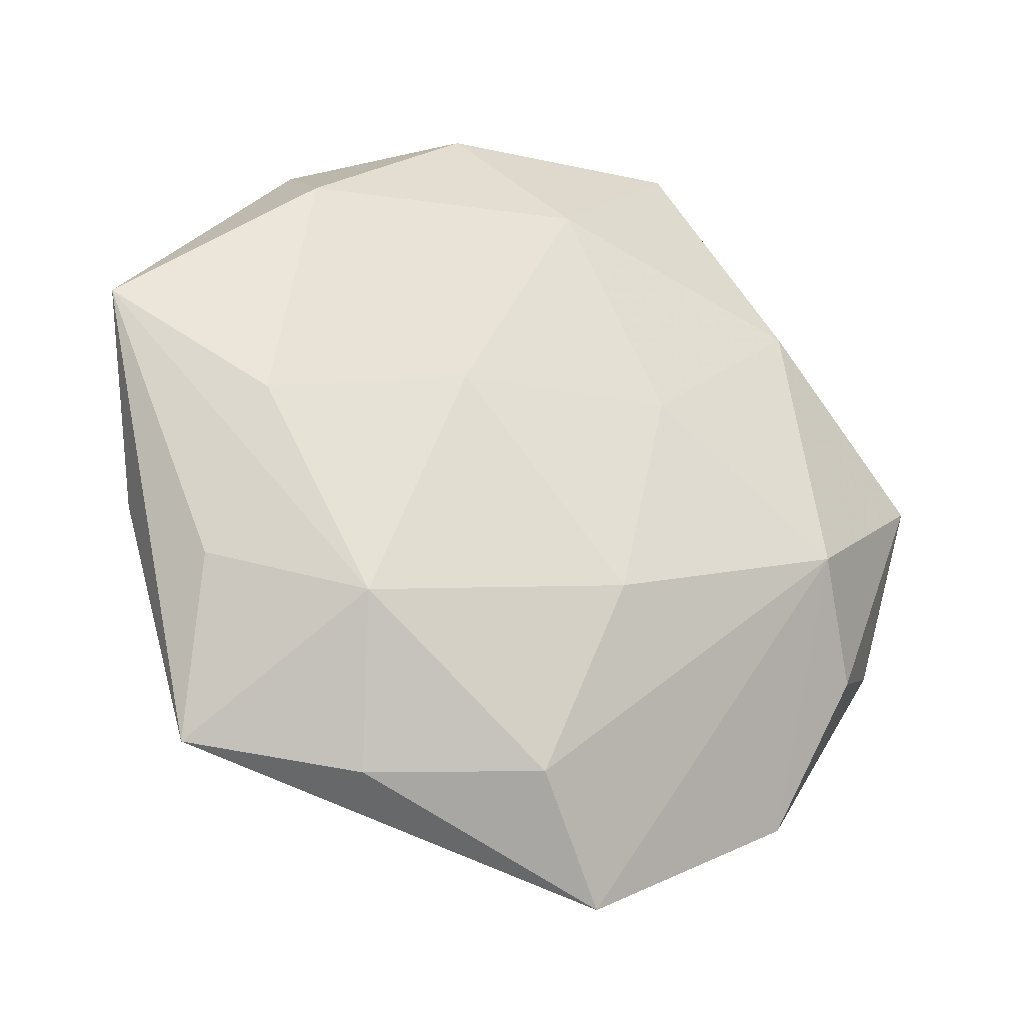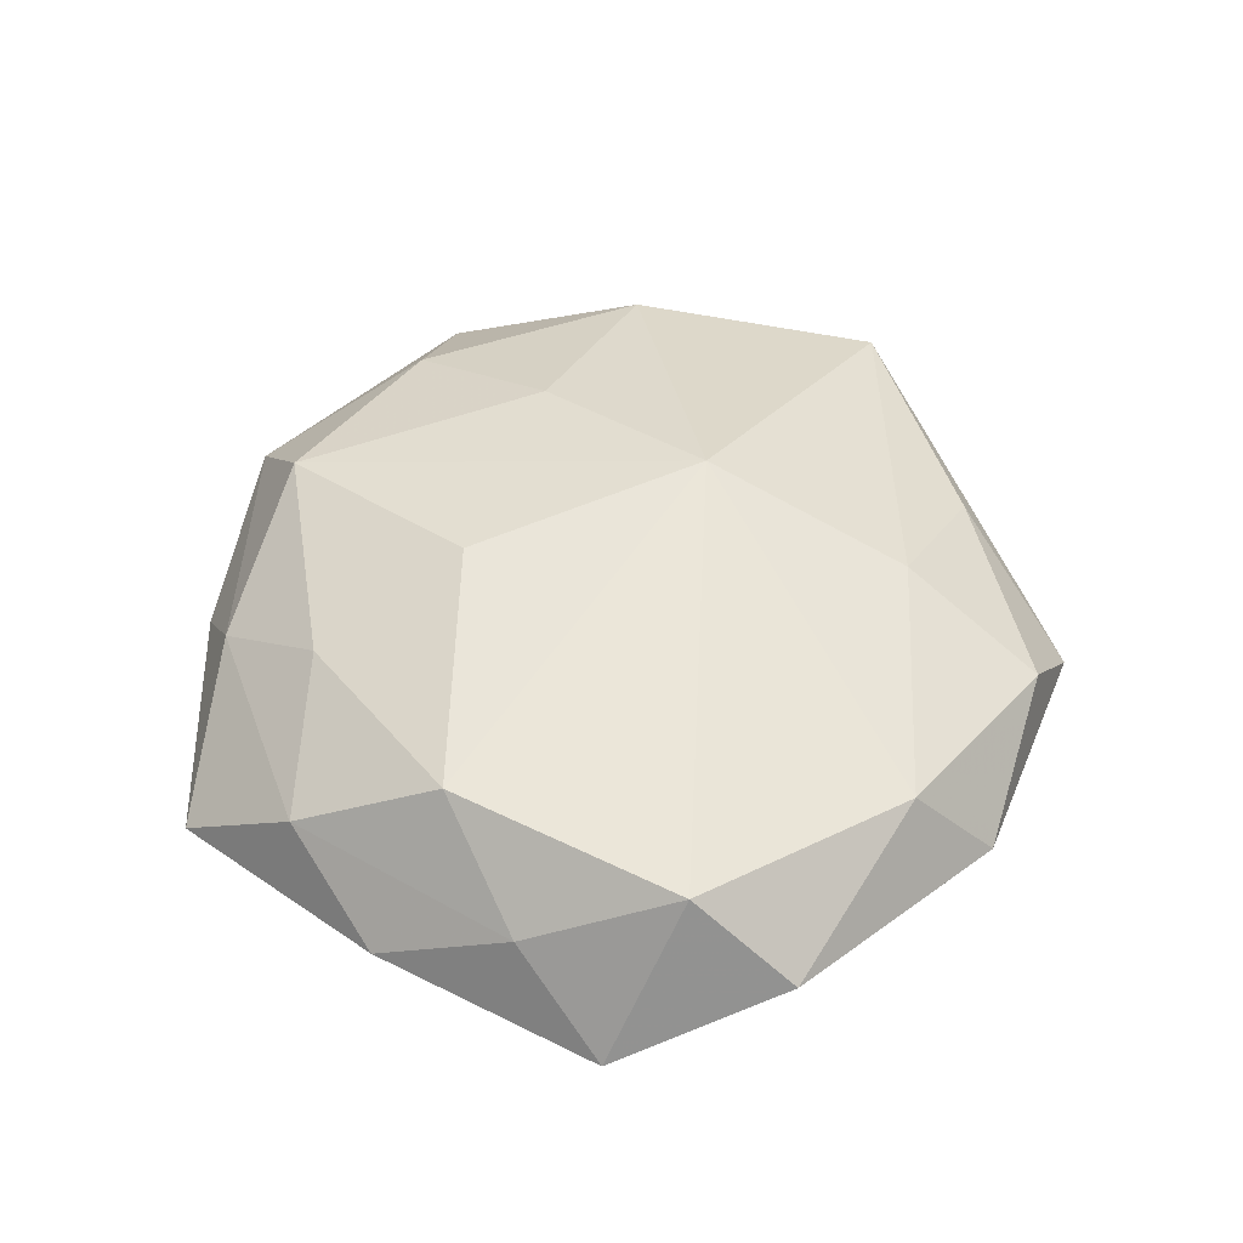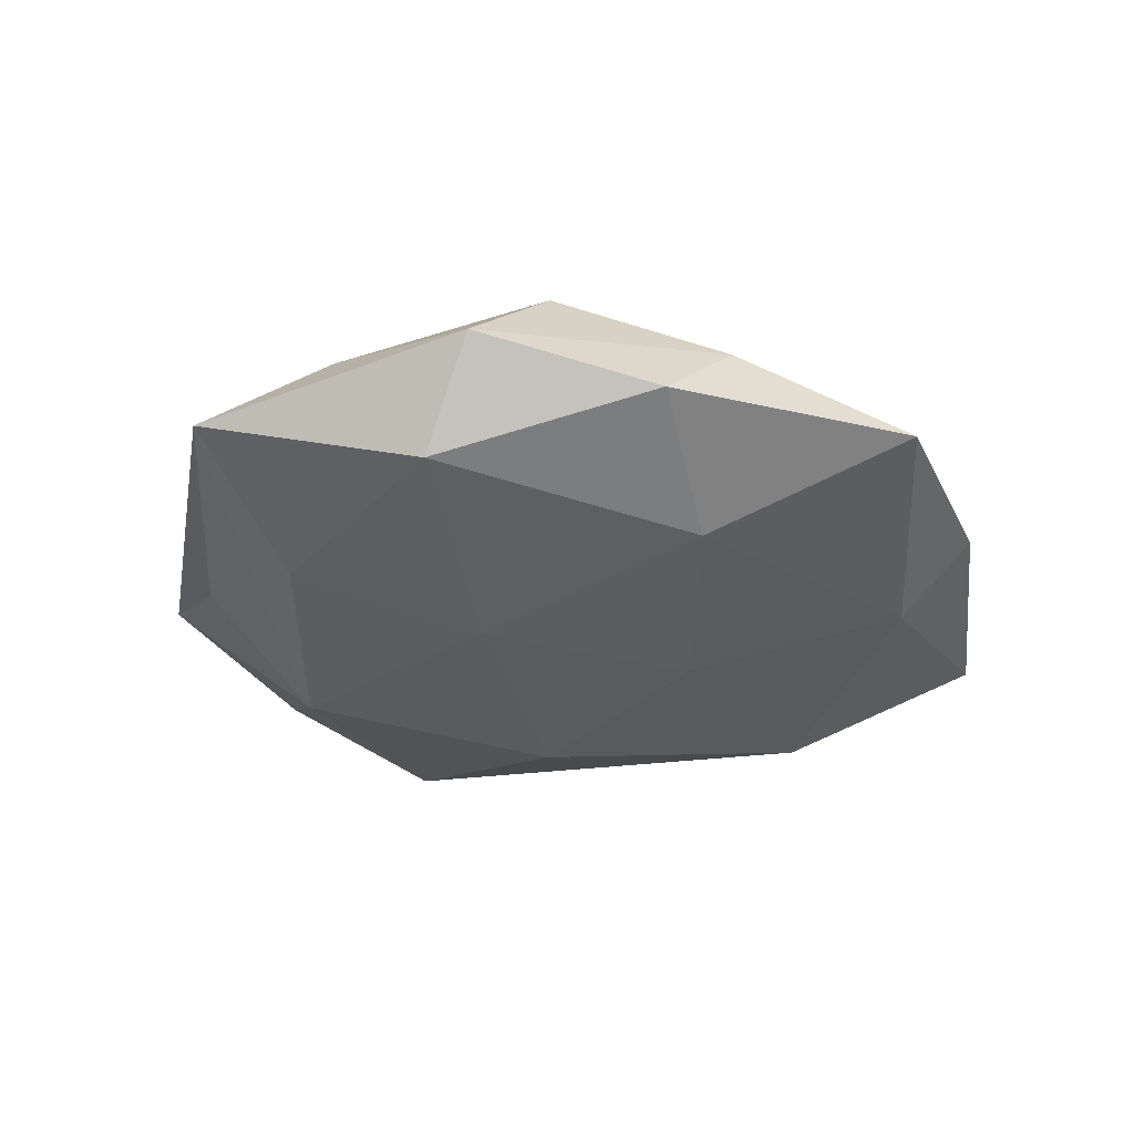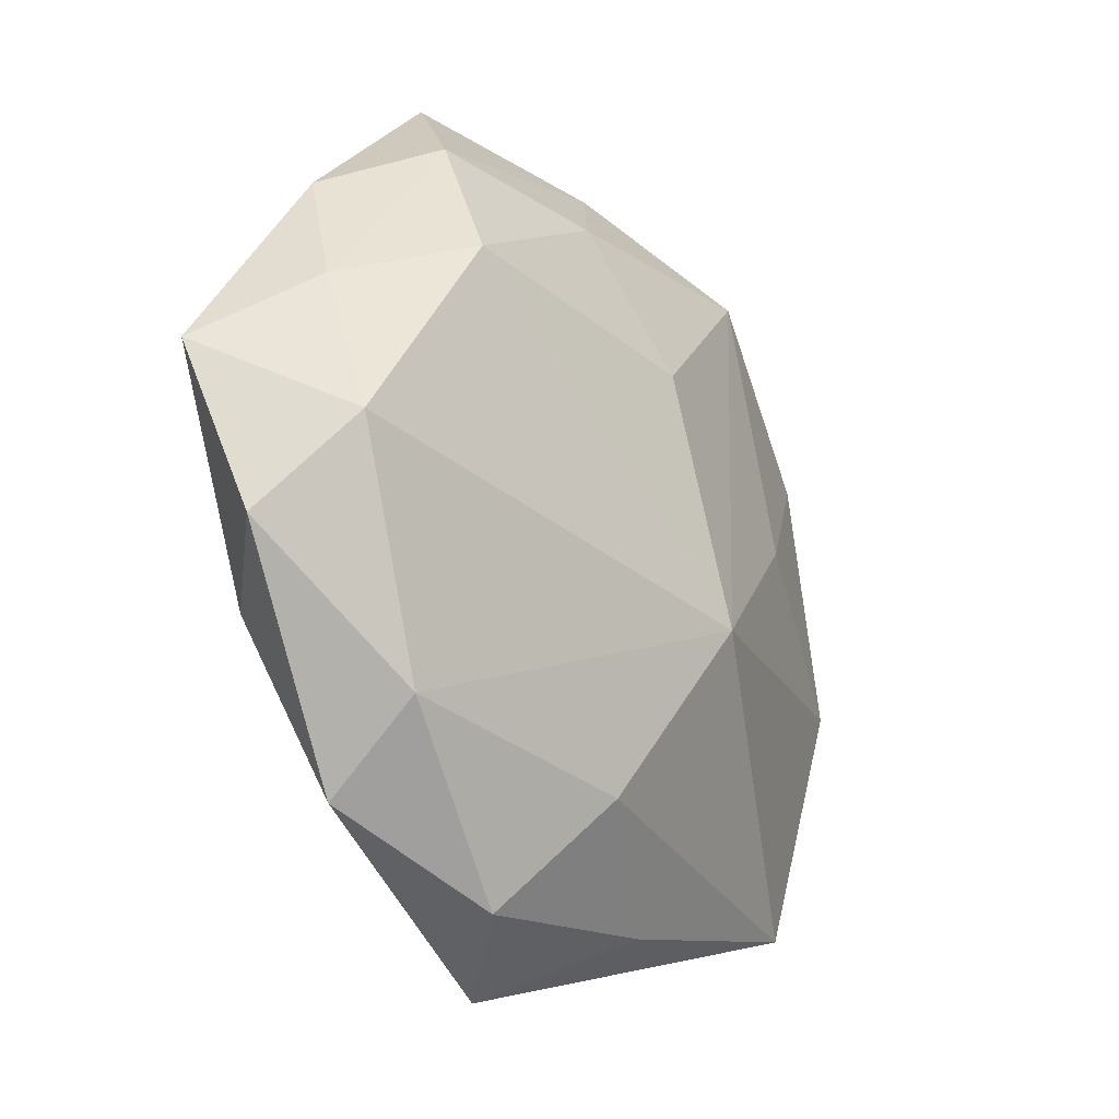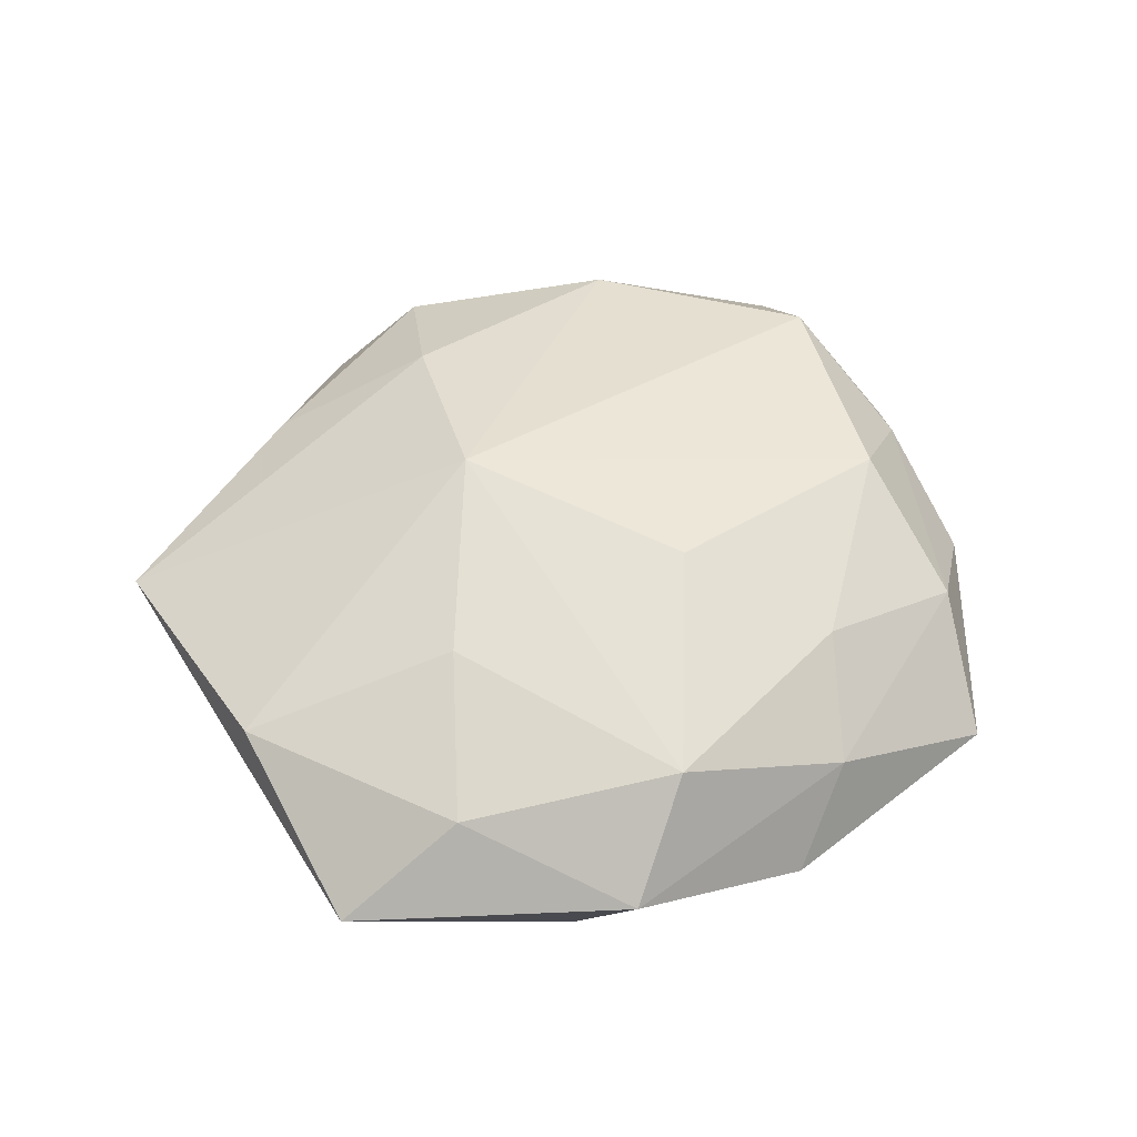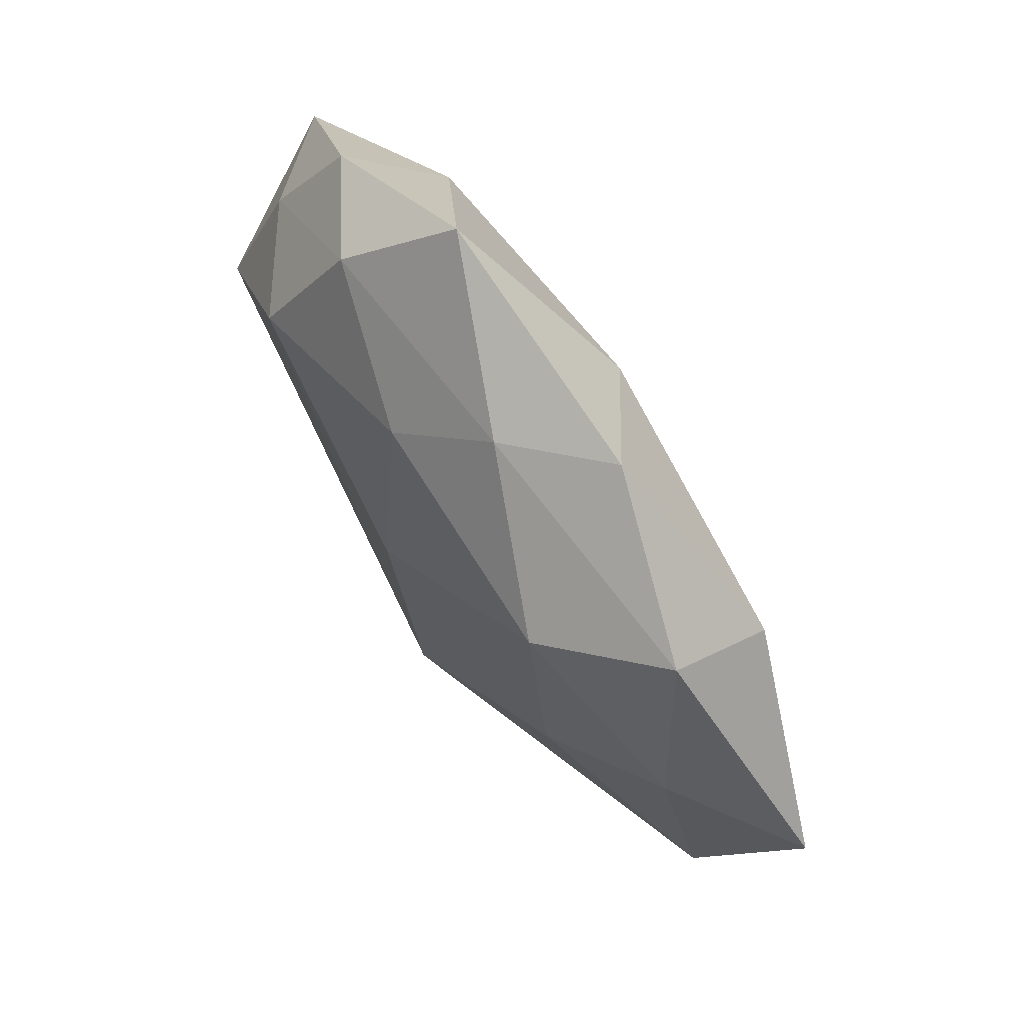
<metadata>
{"format":"obj","ext":"obj","renderer":"f3d","projection":"perspective","resolution":1024,"background":"white","views":[{"elev":-27.1,"azim":153.1,"up":"+Y"},{"elev":50.2,"azim":-97.0,"up":"+Z"},{"elev":-31.1,"azim":154.5,"up":"+Z"},{"elev":-21.7,"azim":-53.3,"up":"+Y"},{"elev":50.7,"azim":133.3,"up":"+Z"},{"elev":77.6,"azim":55.5,"up":"+Y"}]}
</metadata>
<code>
v 0.002488 -0.02414 -0.007514
v -0.002278 -0.01058 -0.01039
v -0.004001 -0.03146 -0.002587
v 0.02488 -0.02268 0.002002
v 0.005074 -0.006871 0.01175
v -0.02034 -0.02254 -0.0006393
v -0.01534 0.02296 0.003259
v -0.03162 0.004672 -0.003675
v 0.02324 0.0006851 -0.006465
v 0.02566 -0.01085 -0.002695
v 0.02921 -0.00522 0.003888
v -0.0205 -0.003955 -0.009033
v 0.02017 0.01824 -0.006165
v -0.01776 0.01298 0.008494
v -0.004243 0.02059 0.006799
v 0.0005874 0.02033 -0.008157
v -0.02692 -0.001326 0.007102
v 0.006842 -0.02601 0.002678
v -0.01057 0.03036 -0.002932
v 0.0246 0.01146 0.004495
v -0.006258 0.005202 -0.009589
v 0.007469 0.02836 -0.003047
v -0.03054 -0.007758 0.001435
v -0.009278 -0.02762 0.003139
v 0.009586 0.003559 -0.009436
v 0.01388 -0.02475 -0.003184
v -0.02585 0.009475 0.00272
v 0.01957 0.02361 0.0009335
v 0.01638 0.003011 0.008366
v 0.001415 0.02676 0.002467
v 0.01248 0.02113 0.007351
v 8.643e-05 0.0101 0.01073
v 0.01617 -0.01406 -0.008568
v 0.03328 0.00843 -0.001419
v -0.002681 -0.01957 0.007856
v -0.02013 -0.01686 0.00574
v -0.02294 0.01852 -0.001464
v -0.01848 0.01537 -0.007255
v -0.02508 -0.01125 -0.003964
f 11 4 34
f 5 4 11
f 34 4 10
f 14 17 5
f 35 4 5
f 3 24 6
f 29 31 5
f 5 11 29
f 12 39 8
f 12 3 6
f 6 39 12
f 17 8 23
f 23 39 6
f 8 39 23
f 34 13 28
f 34 10 33
f 33 10 4
f 5 31 32
f 32 14 5
f 7 14 15
f 15 32 31
f 14 32 15
f 27 14 7
f 27 8 17
f 17 14 27
f 4 35 18
f 18 35 24
f 18 3 4
f 24 3 18
f 24 35 36
f 17 23 36
f 5 17 36
f 36 35 5
f 6 24 36
f 36 23 6
f 31 29 20
f 20 29 11
f 20 11 34
f 34 28 20
f 20 28 31
f 31 28 30
f 30 15 31
f 19 7 30
f 7 15 30
f 22 28 13
f 22 16 19
f 13 16 22
f 19 30 22
f 22 30 28
f 2 33 1
f 1 12 2
f 3 12 1
f 9 13 34
f 34 33 9
f 8 27 37
f 37 27 7
f 37 7 19
f 25 16 13
f 25 33 2
f 13 9 25
f 25 9 33
f 2 12 21
f 21 25 2
f 16 25 21
f 19 16 38
f 38 12 8
f 38 21 12
f 16 21 38
f 38 37 19
f 8 37 38
f 26 33 4
f 26 1 33
f 4 3 26
f 3 1 26

</code>
